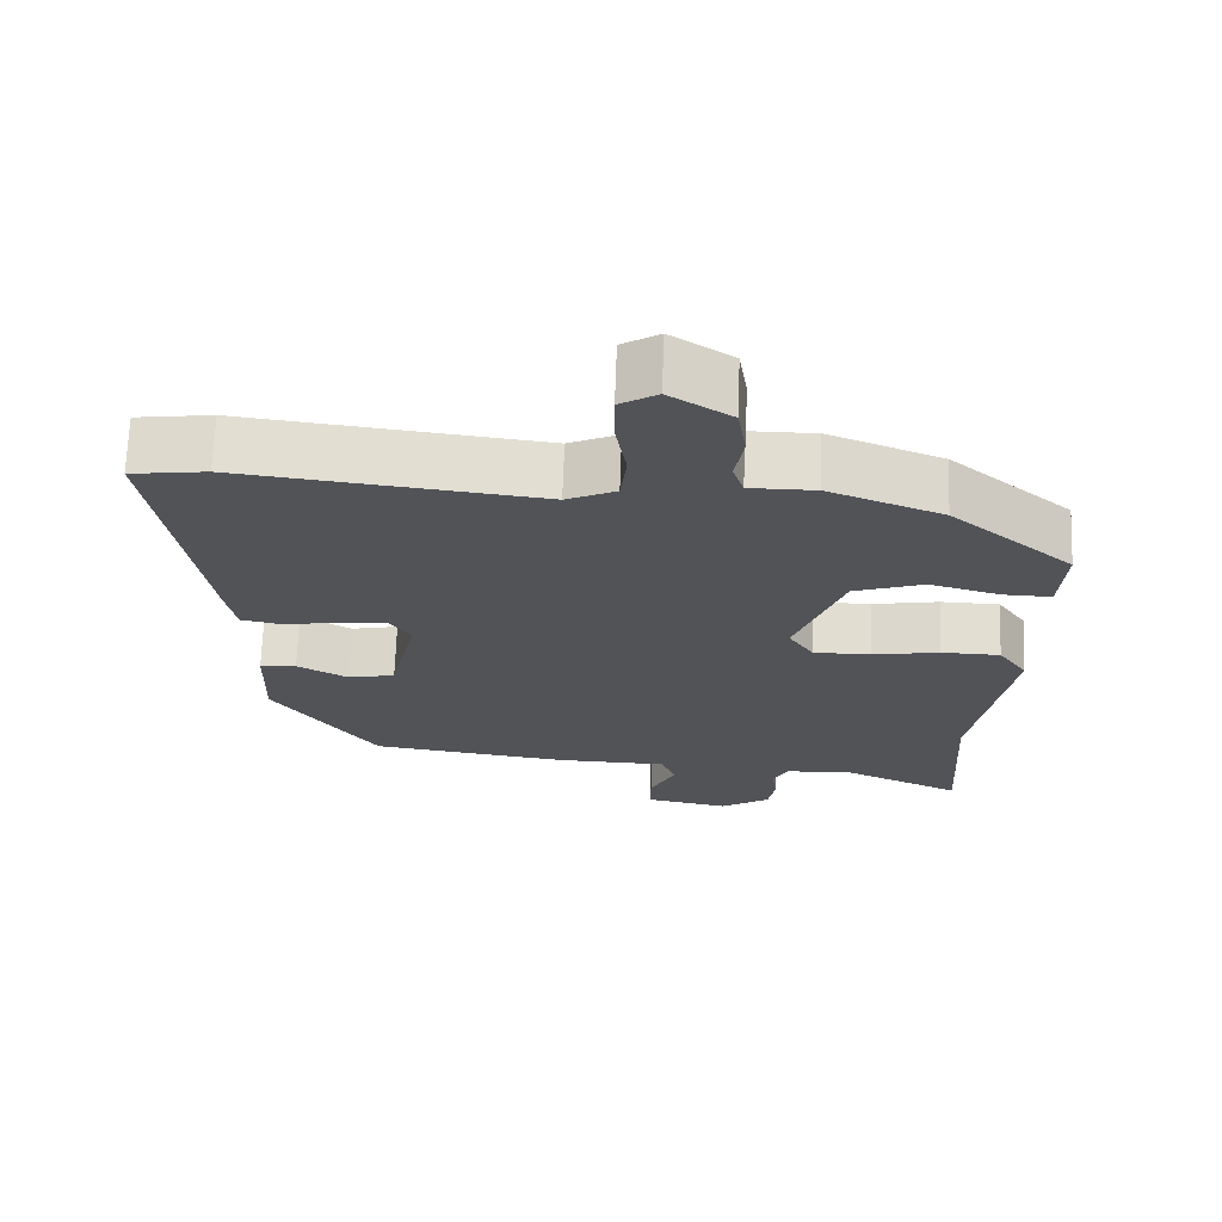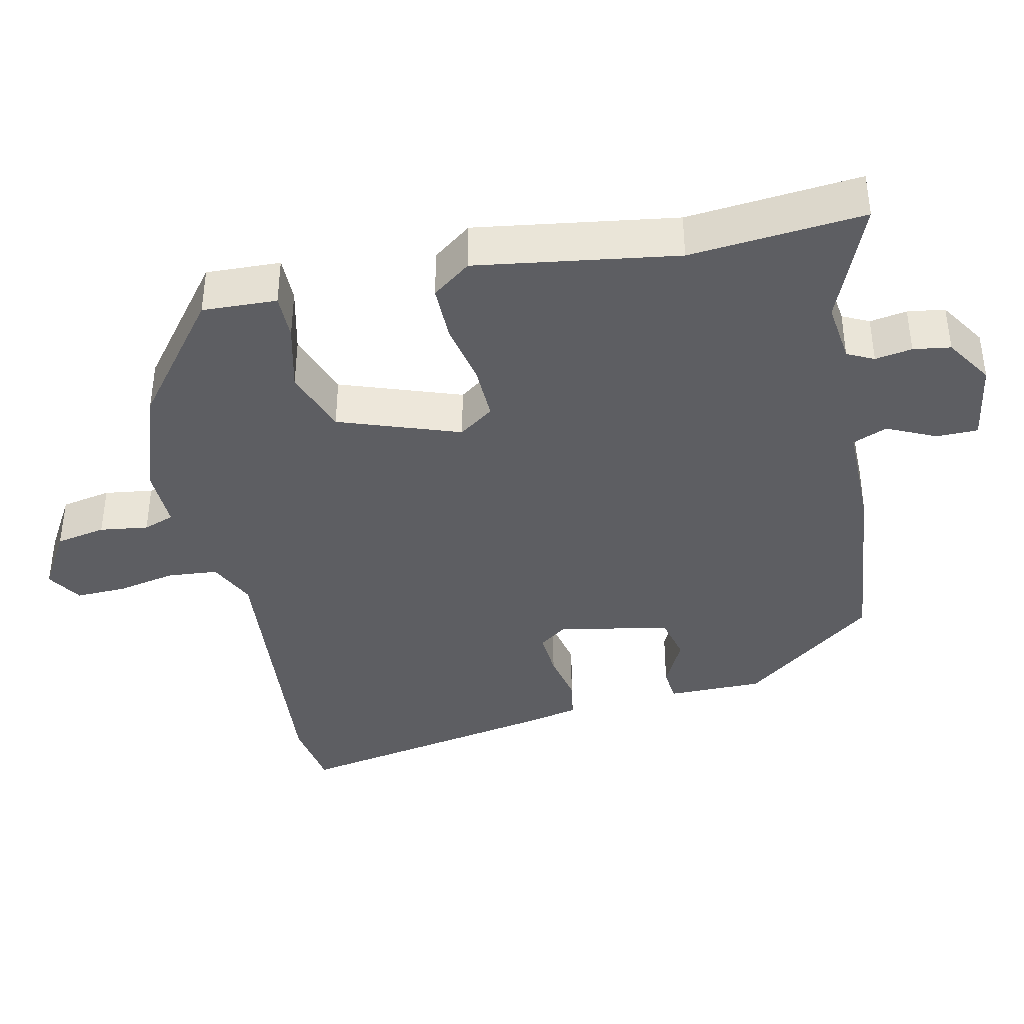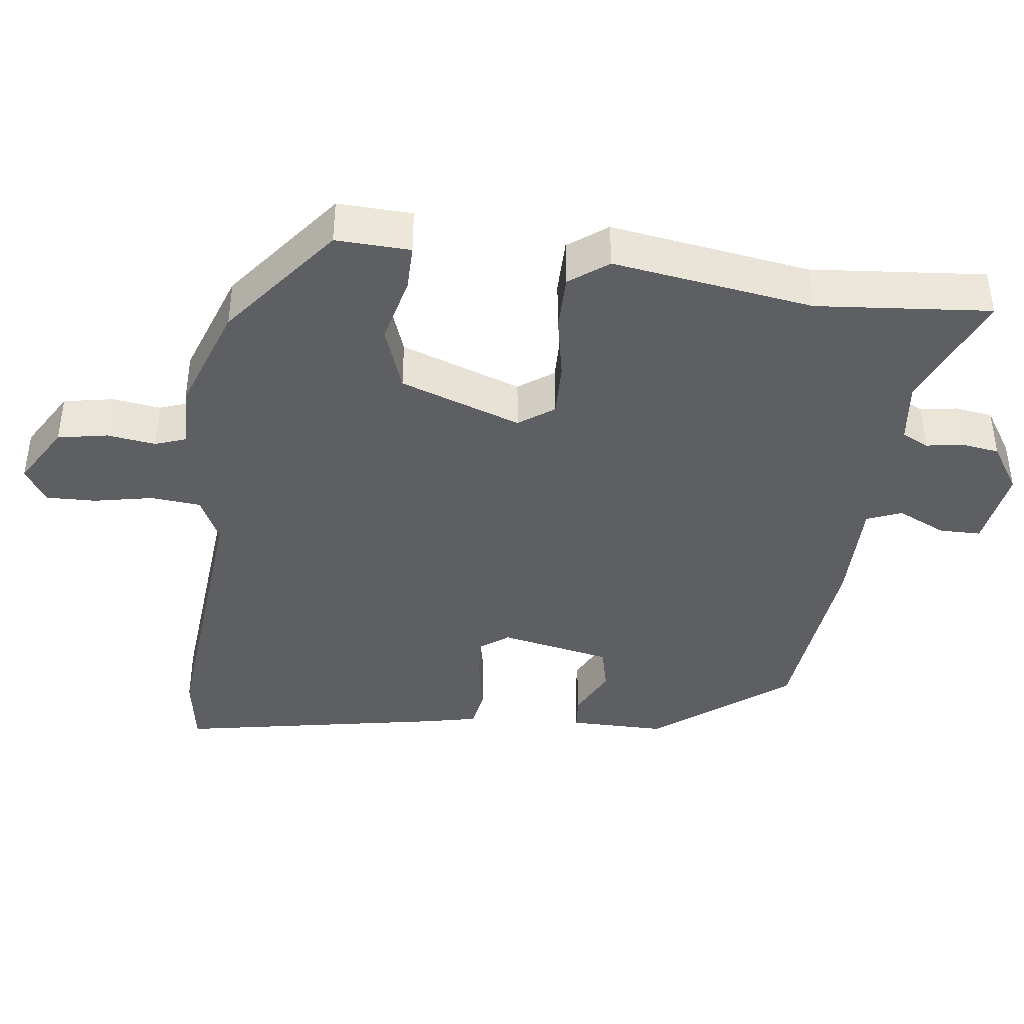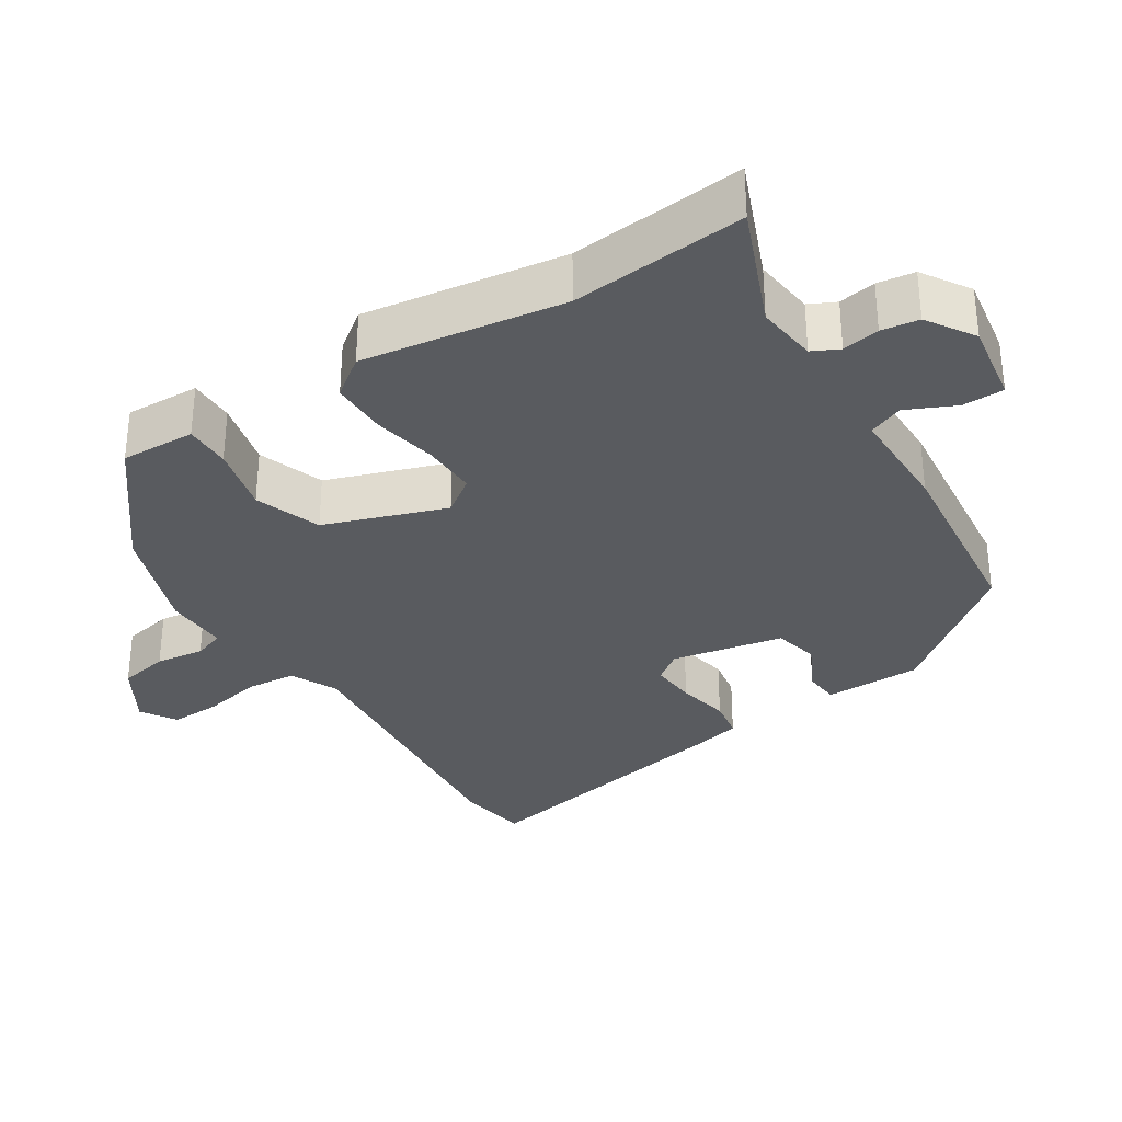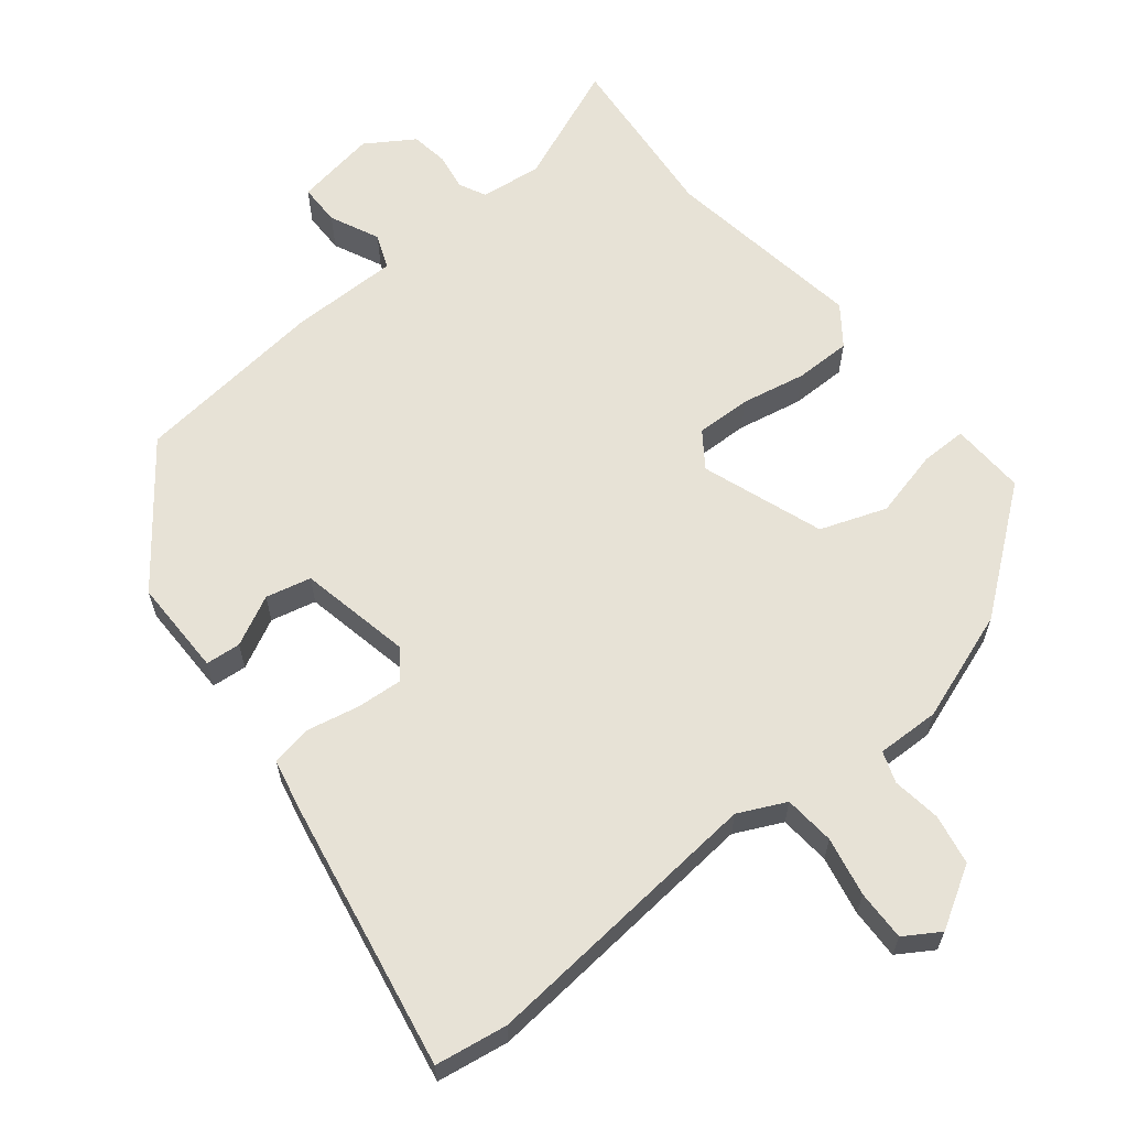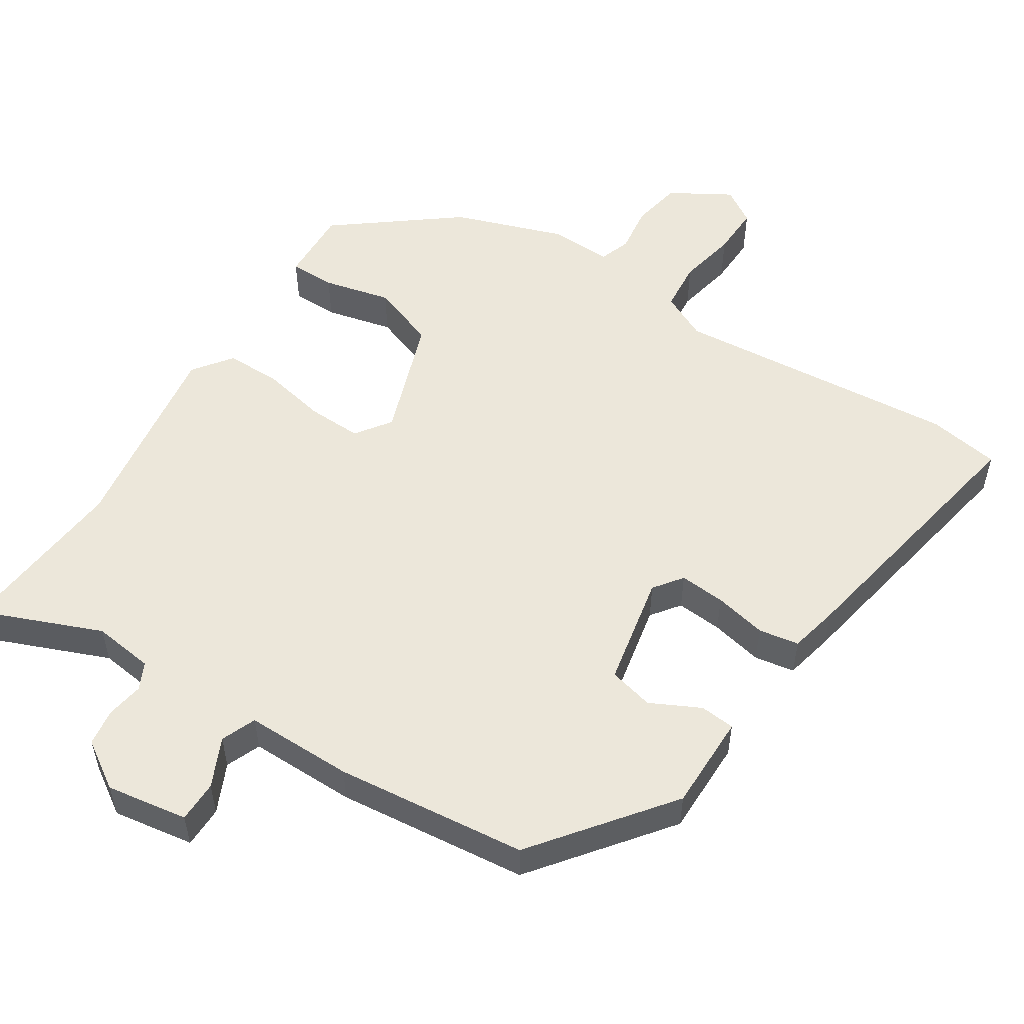
<metadata>
{"format":"obj","ext":"obj","renderer":"f3d","projection":"perspective","resolution":1024,"background":"white","views":[{"elev":68.4,"azim":2.0,"up":"+Z"},{"elev":-39.3,"azim":103.9,"up":"+Y"},{"elev":-41.0,"azim":84.3,"up":"+Y"},{"elev":-32.7,"azim":124.2,"up":"+Y"},{"elev":62.9,"azim":-37.3,"up":"+Y"},{"elev":53.7,"azim":-145.6,"up":"+Y"}]}
</metadata>
<code>
v -0.336 0.07 -0.434
v -0.472 0.07 -0.247
v -0.468 0.07 -0.115
v -0.42 0.07 -0.112
v -0.353 0.07 -0.148
v -0.291 0.07 -0.135
v -0.256 0.07 0.017
v -0.284 0.07 0.057
v -0.347 0.07 0.054
v -0.419 0.07 0.041
v -0.474 0.07 0.052
v -0.487 0.07 0.119
v -0.546 0.07 0.494
v -0.447 0.07 0.507
v -0.056 0.07 0.461
v 0.009 0.07 0.49
v 0.017 0.07 0.559
v 0.003 0.07 0.64
v 0.003 0.07 0.709
v 0.052 0.07 0.738
v 0.133 0.07 0.687
v 0.144 0.07 0.618
v 0.133 0.07 0.552
v 0.147 0.07 0.509
v 0.233 0.07 0.509
v 0.382 0.07 0.452
v 0.542 0.07 0.32
v 0.535 0.07 0.218
v 0.472 0.07 0.22
v 0.38 0.07 0.245
v 0.289 0.07 0.215
v 0.226 0.07 0.051
v 0.259 0.07 0.002
v 0.334 0.07 0.002
v 0.422 0.07 0.017
v 0.499 0.07 0.015
v 0.537 0.07 -0.039
v 0.488 0.07 -0.313
v 0.503 0.07 -0.552
v 0.34 0.07 -0.48
v 0.256 0.07 -0.488
v 0.237 0.07 -0.524
v 0.244 0.07 -0.575
v 0.235 0.07 -0.626
v 0.169 0.07 -0.666
v 0.058 0.07 -0.645
v 0.059 0.07 -0.588
v 0.092 0.07 -0.522
v 0.074 0.07 -0.474
v -0.074 0.07 -0.47
v -0.336 0 -0.434
v -0.472 0 -0.247
v -0.468 0 -0.115
v -0.42 0 -0.112
v -0.353 0 -0.148
v -0.291 0 -0.135
v -0.256 0 0.017
v -0.284 0 0.057
v -0.347 0 0.054
v -0.419 0 0.041
v -0.474 0 0.052
v -0.487 0 0.119
v -0.546 0 0.494
v -0.447 0 0.507
v -0.056 0 0.461
v 0.009 0 0.49
v 0.017 0 0.559
v 0.003 0 0.64
v 0.003 0 0.709
v 0.052 0 0.738
v 0.133 0 0.687
v 0.144 0 0.618
v 0.133 0 0.552
v 0.147 0 0.509
v 0.233 0 0.509
v 0.382 0 0.452
v 0.542 0 0.32
v 0.535 0 0.218
v 0.472 0 0.22
v 0.38 0 0.245
v 0.289 0 0.215
v 0.226 0 0.051
v 0.259 0 0.002
v 0.334 0 0.002
v 0.422 0 0.017
v 0.499 0 0.015
v 0.537 0 -0.039
v 0.488 0 -0.313
v 0.503 0 -0.552
v 0.34 0 -0.48
v 0.256 0 -0.488
v 0.237 0 -0.524
v 0.244 0 -0.575
v 0.235 0 -0.626
v 0.169 0 -0.666
v 0.058 0 -0.645
v 0.059 0 -0.588
v 0.092 0 -0.522
v 0.074 0 -0.474
v -0.074 0 -0.47
f 49 50 1 2
f 45 46 47 48
f 45 48 49
f 42 43 44 45
f 42 45 49
f 41 42 49 2
f 38 39 40
f 34 35 36 37
f 33 34 37 38
f 27 28 29 30
f 27 30 31
f 24 25 26 27
f 24 27 31
f 20 21 22 23
f 20 23 24
f 17 18 19 20
f 16 17 20 24
f 15 16 24 31
f 9 10 11 12
f 8 9 12 13
f 7 8 13 14
f 2 3 4 5
f 2 5 6
f 41 2 6
f 33 38 40 41
f 32 33 41 6
f 31 32 6 7
f 7 14 15 31
f 52 51 100 99
f 98 97 96 95
f 99 98 95
f 95 94 93 92
f 99 95 92
f 52 99 92 91
f 90 89 88
f 87 86 85 84
f 88 87 84 83
f 80 79 78 77
f 81 80 77
f 77 76 75 74
f 81 77 74
f 73 72 71 70
f 74 73 70
f 70 69 68 67
f 74 70 67 66
f 81 74 66 65
f 62 61 60 59
f 63 62 59 58
f 64 63 58 57
f 55 54 53 52
f 56 55 52
f 56 52 91
f 91 90 88 83
f 56 91 83 82
f 57 56 82 81
f 81 65 64 57
f 1 51 52 2
f 2 52 53 3
f 3 53 54 4
f 4 54 55 5
f 5 55 56 6
f 6 56 57 7
f 7 57 58 8
f 8 58 59 9
f 9 59 60 10
f 10 60 61 11
f 11 61 62 12
f 12 62 63 13
f 13 63 64 14
f 14 64 65 15
f 15 65 66 16
f 16 66 67 17
f 17 67 68 18
f 18 68 69 19
f 19 69 70 20
f 20 70 71 21
f 21 71 72 22
f 22 72 73 23
f 23 73 74 24
f 24 74 75 25
f 25 75 76 26
f 26 76 77 27
f 27 77 78 28
f 28 78 79 29
f 29 79 80 30
f 30 80 81 31
f 31 81 82 32
f 32 82 83 33
f 33 83 84 34
f 34 84 85 35
f 35 85 86 36
f 36 86 87 37
f 37 87 88 38
f 38 88 89 39
f 39 89 90 40
f 40 90 91 41
f 41 91 92 42
f 42 92 93 43
f 43 93 94 44
f 44 94 95 45
f 45 95 96 46
f 46 96 97 47
f 47 97 98 48
f 48 98 99 49
f 49 99 100 50
f 50 100 51 1

</code>
